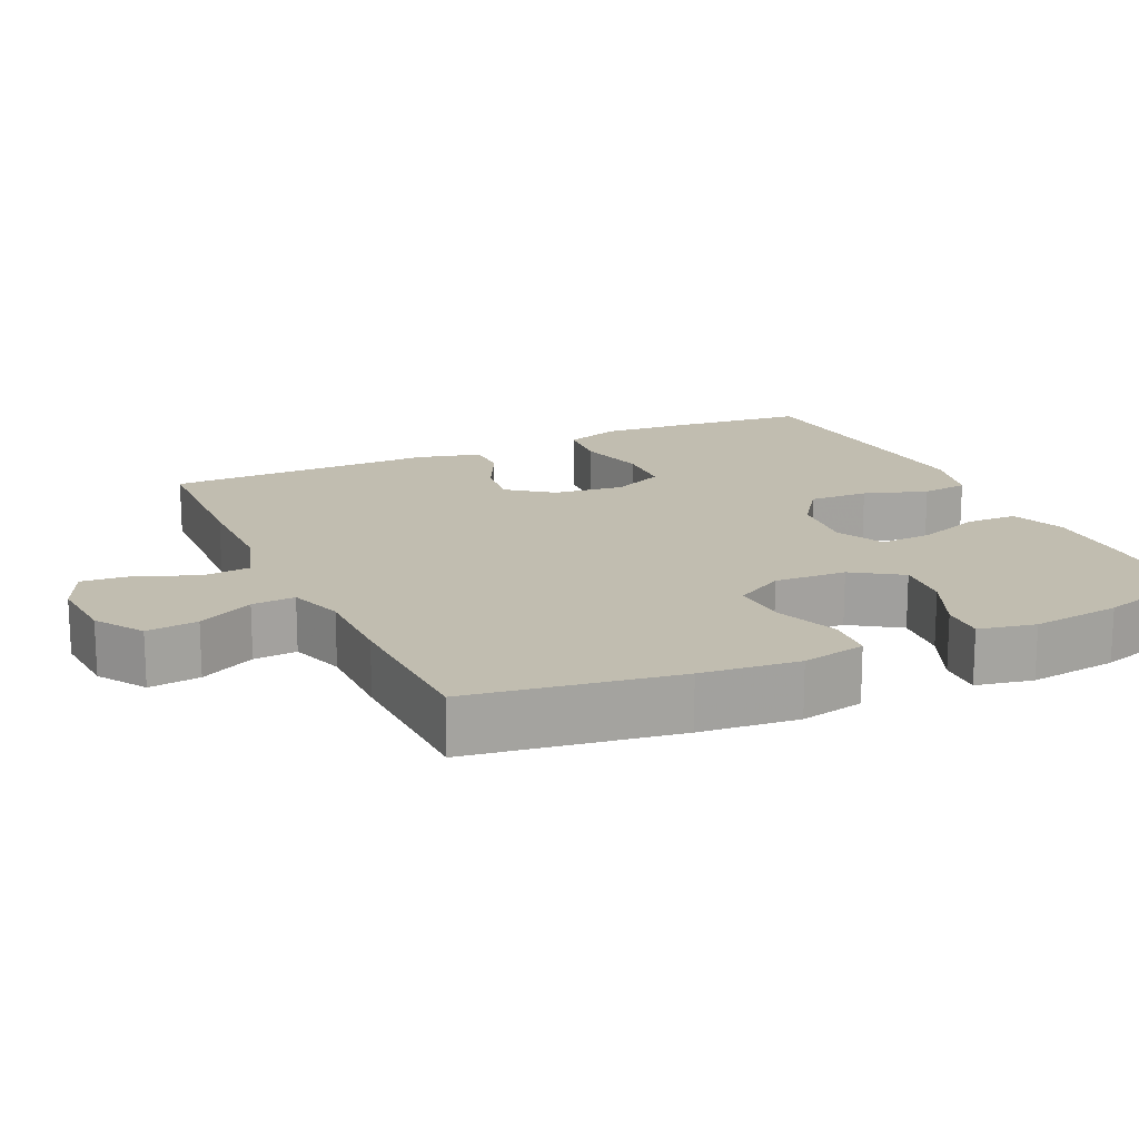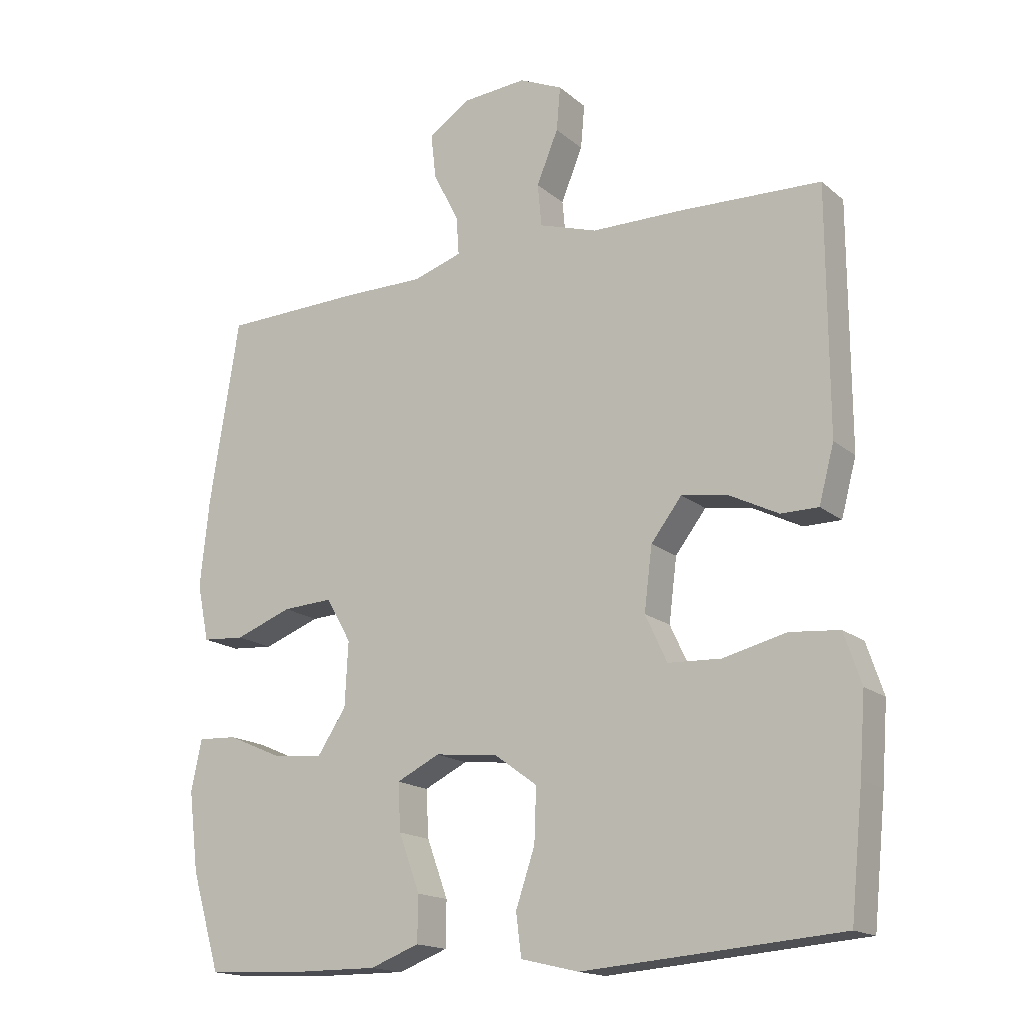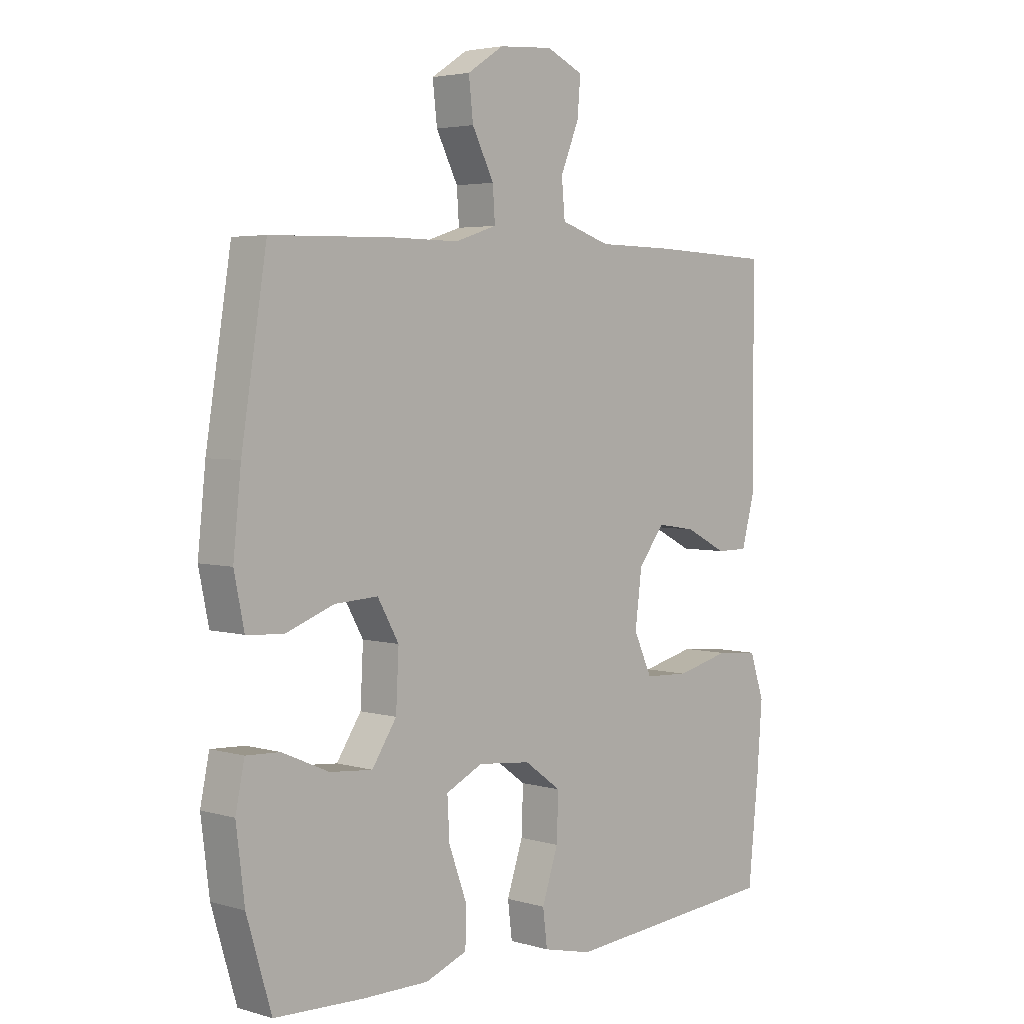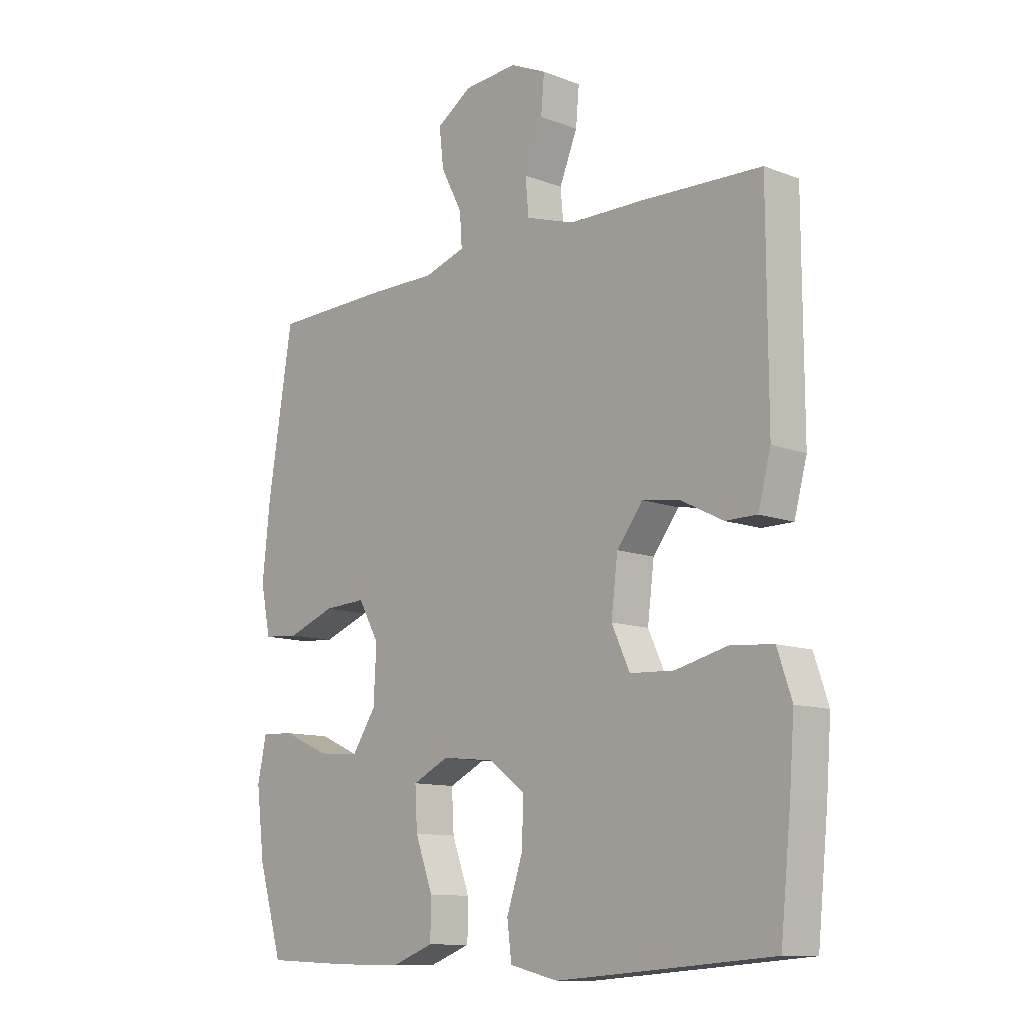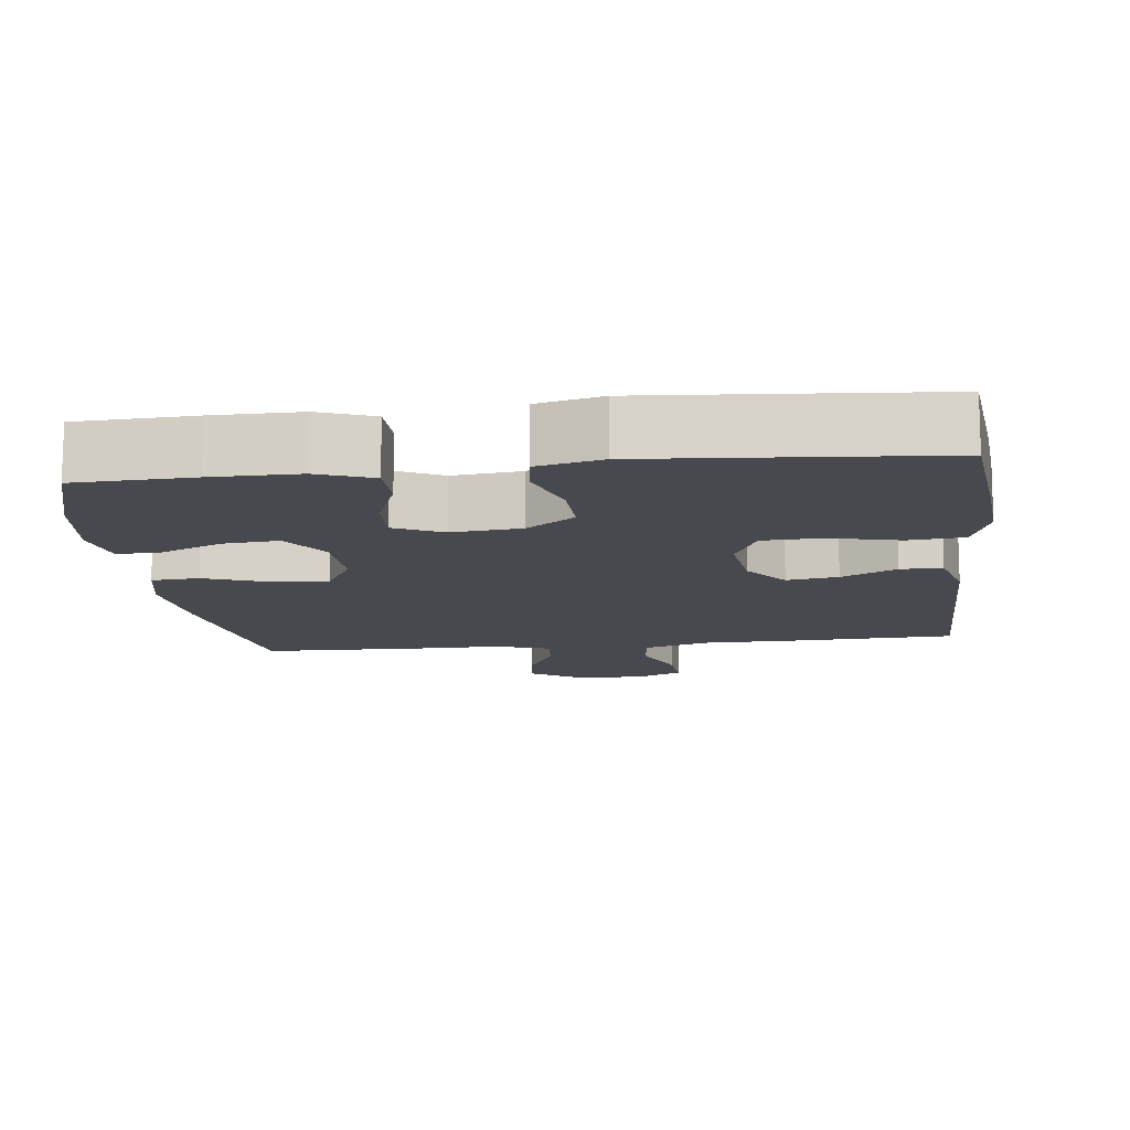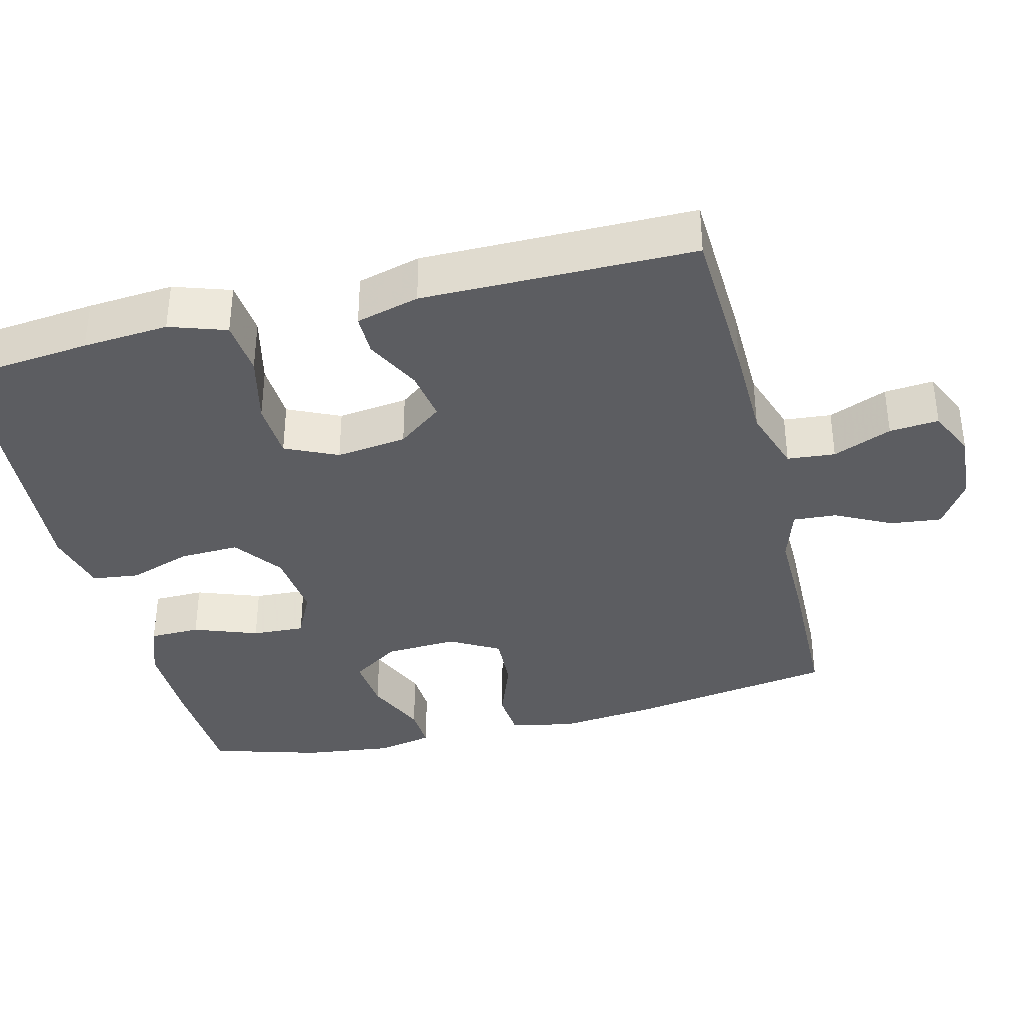
<metadata>
{"format":"obj","ext":"obj","renderer":"f3d","projection":"perspective","resolution":1024,"background":"white","views":[{"elev":16.7,"azim":65.0,"up":"+Y"},{"elev":-16.7,"azim":-147.8,"up":"+Z"},{"elev":3.9,"azim":133.4,"up":"+Z"},{"elev":-11.4,"azim":-132.8,"up":"+Z"},{"elev":-12.7,"azim":-173.3,"up":"+Y"},{"elev":-36.7,"azim":-75.9,"up":"+Y"}]}
</metadata>
<code>
v -0.5 0.07 -0.5
v -0.519 0.07 -0.316
v -0.528 0.07 -0.199
v -0.502 0.07 -0.122
v -0.426 0.07 -0.115
v -0.33 0.07 -0.138
v -0.25 0.07 -0.134
v -0.217 0.07 -0.063
v -0.229 0.07 0.033
v -0.276 0.07 0.094
v -0.346 0.07 0.083
v -0.421 0.07 0.045
v -0.478 0.07 0.045
v -0.501 0.07 0.131
v -0.5 0.07 0.5
v -0.283 0.07 0.509
v -0.146 0.07 0.511
v -0.057 0.07 0.54
v -0.051 0.07 0.605
v -0.084 0.07 0.685
v -0.09 0.07 0.752
v -0.024 0.07 0.782
v 0.073 0.07 0.775
v 0.138 0.07 0.733
v 0.13 0.07 0.663
v 0.091 0.07 0.587
v 0.087 0.07 0.528
v 0.162 0.07 0.504
v 0.283 0.07 0.505
v 0.5 0.07 0.5
v 0.545 0.07 0.219
v 0.559 0.07 0.086
v 0.541 0.07 -0.001
v 0.476 0.07 -0.006
v 0.389 0.07 0.026
v 0.312 0.07 0.03
v 0.274 0.07 -0.037
v 0.279 0.07 -0.135
v 0.323 0.07 -0.201
v 0.399 0.07 -0.194
v 0.483 0.07 -0.157
v 0.543 0.07 -0.154
v 0.559 0.07 -0.231
v 0.544 0.07 -0.352
v 0.5 0.07 -0.5
v 0.34 0.07 -0.507
v 0.222 0.07 -0.508
v 0.147 0.07 -0.48
v 0.146 0.07 -0.411
v 0.178 0.07 -0.324
v 0.182 0.07 -0.252
v 0.116 0.07 -0.22
v 0.021 0.07 -0.23
v -0.045 0.07 -0.278
v -0.042 0.07 -0.359
v -0.013 0.07 -0.445
v -0.021 0.07 -0.509
v -0.109 0.07 -0.53
v -0.241 0.07 -0.52
v -0.5 0 -0.5
v -0.519 0 -0.316
v -0.528 0 -0.199
v -0.502 0 -0.122
v -0.426 0 -0.115
v -0.33 0 -0.138
v -0.25 0 -0.134
v -0.217 0 -0.063
v -0.229 0 0.033
v -0.276 0 0.094
v -0.346 0 0.083
v -0.421 0 0.045
v -0.478 0 0.045
v -0.501 0 0.131
v -0.5 0 0.5
v -0.283 0 0.509
v -0.146 0 0.511
v -0.057 0 0.54
v -0.051 0 0.605
v -0.084 0 0.685
v -0.09 0 0.752
v -0.024 0 0.782
v 0.073 0 0.775
v 0.138 0 0.733
v 0.13 0 0.663
v 0.091 0 0.587
v 0.087 0 0.528
v 0.162 0 0.504
v 0.283 0 0.505
v 0.5 0 0.5
v 0.545 0 0.219
v 0.559 0 0.086
v 0.541 0 -0.001
v 0.476 0 -0.006
v 0.389 0 0.026
v 0.312 0 0.03
v 0.274 0 -0.037
v 0.279 0 -0.135
v 0.323 0 -0.201
v 0.399 0 -0.194
v 0.483 0 -0.157
v 0.543 0 -0.154
v 0.559 0 -0.231
v 0.544 0 -0.352
v 0.5 0 -0.5
v 0.34 0 -0.507
v 0.222 0 -0.508
v 0.147 0 -0.48
v 0.146 0 -0.411
v 0.178 0 -0.324
v 0.182 0 -0.252
v 0.116 0 -0.22
v 0.021 0 -0.23
v -0.045 0 -0.278
v -0.042 0 -0.359
v -0.013 0 -0.445
v -0.021 0 -0.509
v -0.109 0 -0.53
v -0.241 0 -0.52
f 4 5 6
f 3 4 6
f 2 3 6
f 1 2 6
f 59 1 6
f 58 59 6
f 57 58 6
f 56 57 6
f 55 56 6
f 54 55 6 7
f 53 54 7 8
f 52 53 8 9
f 51 52 9 10
f 48 49 50
f 47 48 50
f 46 47 50
f 45 46 50
f 44 45 50
f 43 44 50
f 42 43 50
f 41 42 50
f 40 41 50
f 39 40 50 51
f 38 39 51 10
f 33 34 35
f 32 33 35
f 31 32 35
f 30 31 35
f 29 30 35
f 28 29 35
f 27 28 35 36
f 24 25 26
f 23 24 26
f 22 23 26
f 21 22 26
f 20 21 26
f 19 20 26
f 18 19 26 27
f 27 36 37
f 18 27 37
f 17 18 37
f 15 16 17
f 14 15 17
f 13 14 17
f 12 13 17
f 11 12 17
f 17 37 38 10
f 10 11 17
f 65 64 63
f 65 63 62
f 65 62 61
f 65 61 60
f 65 60 118
f 65 118 117
f 65 117 116
f 65 116 115
f 65 115 114
f 66 65 114 113
f 67 66 113 112
f 68 67 112 111
f 69 68 111 110
f 109 108 107
f 109 107 106
f 109 106 105
f 109 105 104
f 109 104 103
f 109 103 102
f 109 102 101
f 109 101 100
f 109 100 99
f 110 109 99 98
f 69 110 98 97
f 94 93 92
f 94 92 91
f 94 91 90
f 94 90 89
f 94 89 88
f 94 88 87
f 95 94 87 86
f 85 84 83
f 85 83 82
f 85 82 81
f 85 81 80
f 85 80 79
f 85 79 78
f 86 85 78 77
f 96 95 86
f 96 86 77
f 96 77 76
f 76 75 74
f 76 74 73
f 76 73 72
f 76 72 71
f 76 71 70
f 69 97 96 76
f 76 70 69
f 1 60 61 2
f 2 61 62 3
f 3 62 63 4
f 4 63 64 5
f 5 64 65 6
f 6 65 66 7
f 7 66 67 8
f 8 67 68 9
f 9 68 69 10
f 10 69 70 11
f 11 70 71 12
f 12 71 72 13
f 13 72 73 14
f 14 73 74 15
f 15 74 75 16
f 16 75 76 17
f 17 76 77 18
f 18 77 78 19
f 19 78 79 20
f 20 79 80 21
f 21 80 81 22
f 22 81 82 23
f 23 82 83 24
f 24 83 84 25
f 25 84 85 26
f 26 85 86 27
f 27 86 87 28
f 28 87 88 29
f 29 88 89 30
f 30 89 90 31
f 31 90 91 32
f 32 91 92 33
f 33 92 93 34
f 34 93 94 35
f 35 94 95 36
f 36 95 96 37
f 37 96 97 38
f 38 97 98 39
f 39 98 99 40
f 40 99 100 41
f 41 100 101 42
f 42 101 102 43
f 43 102 103 44
f 44 103 104 45
f 45 104 105 46
f 46 105 106 47
f 47 106 107 48
f 48 107 108 49
f 49 108 109 50
f 50 109 110 51
f 51 110 111 52
f 52 111 112 53
f 53 112 113 54
f 54 113 114 55
f 55 114 115 56
f 56 115 116 57
f 57 116 117 58
f 58 117 118 59
f 59 118 60 1

</code>
